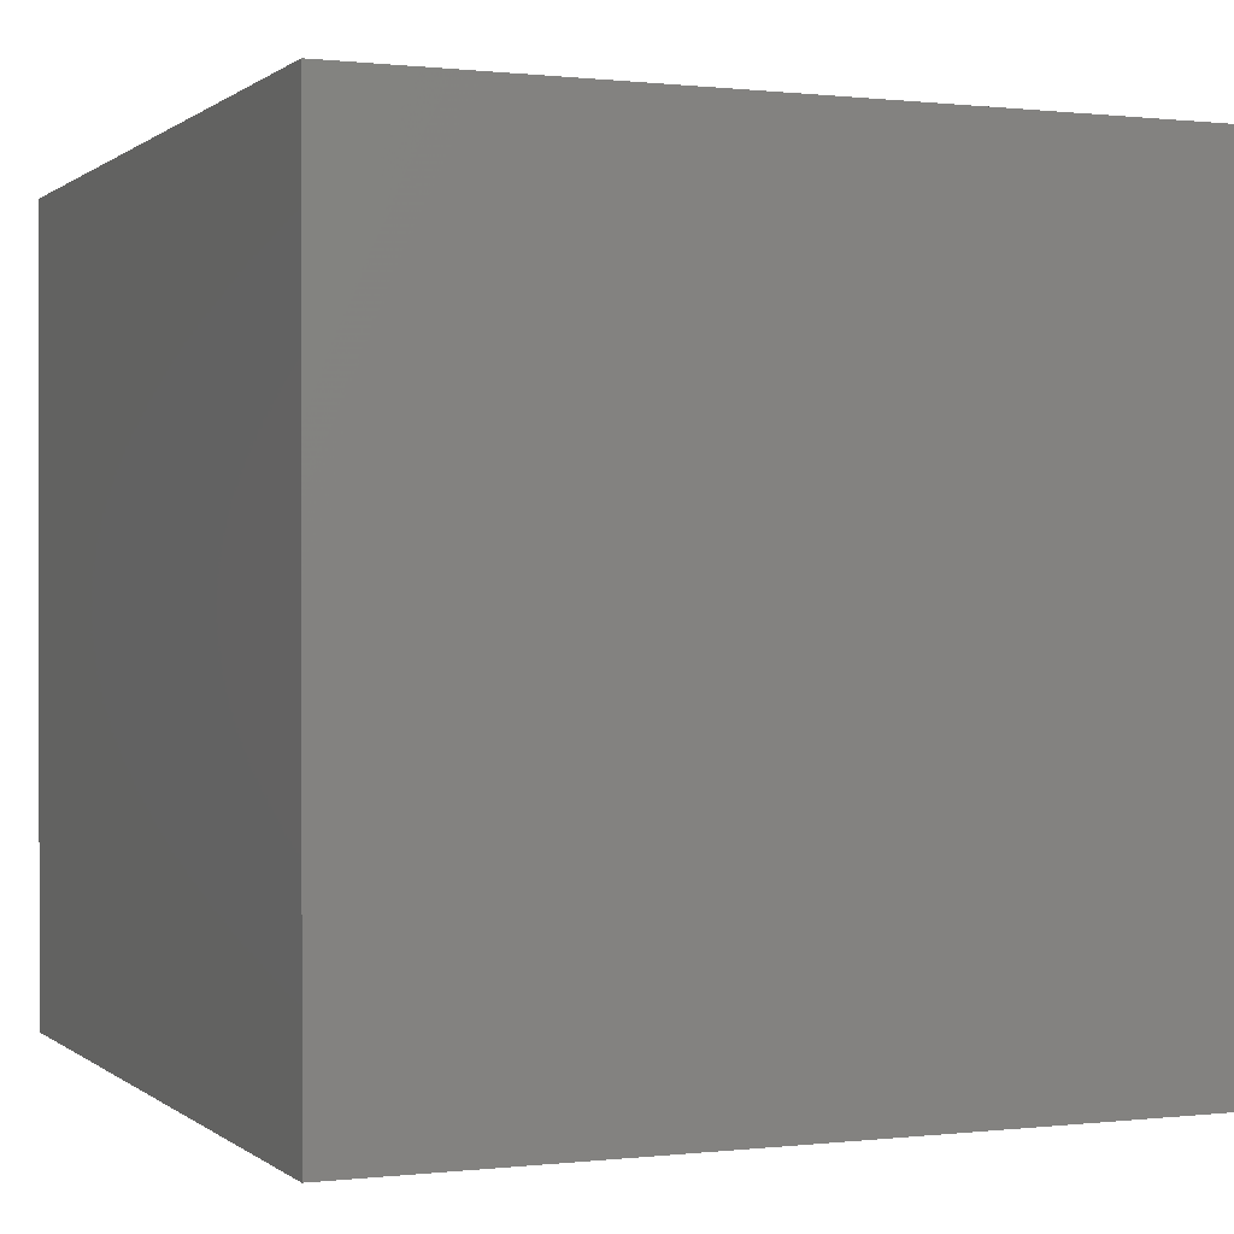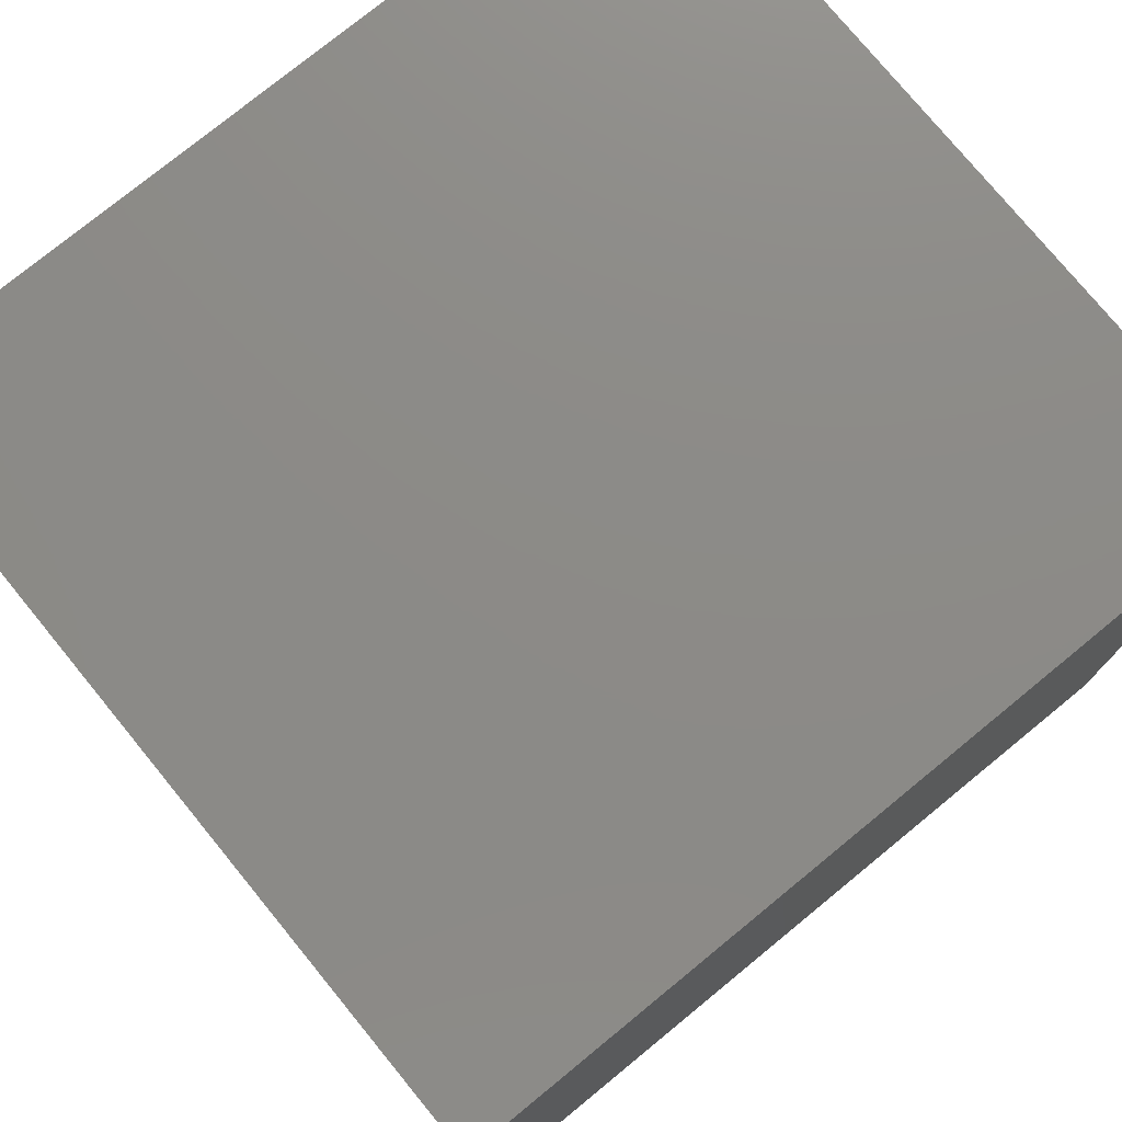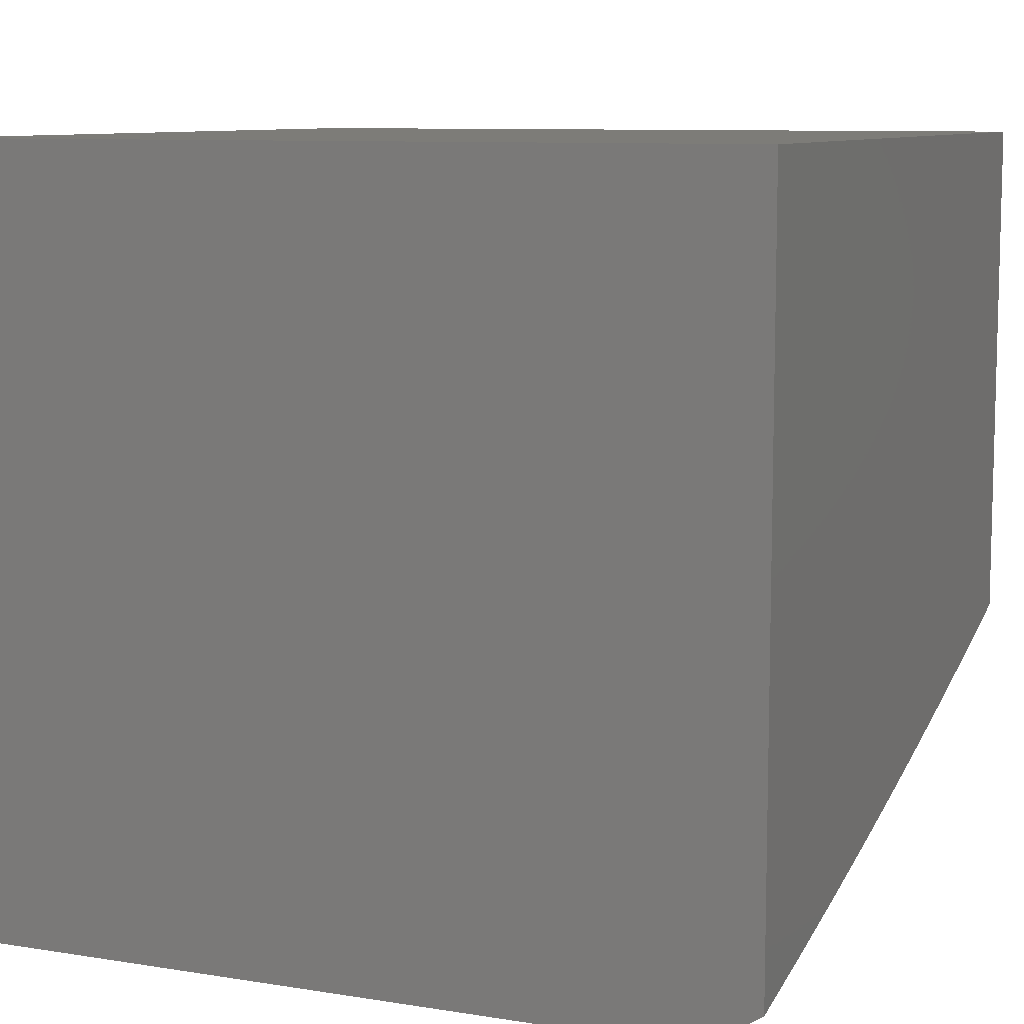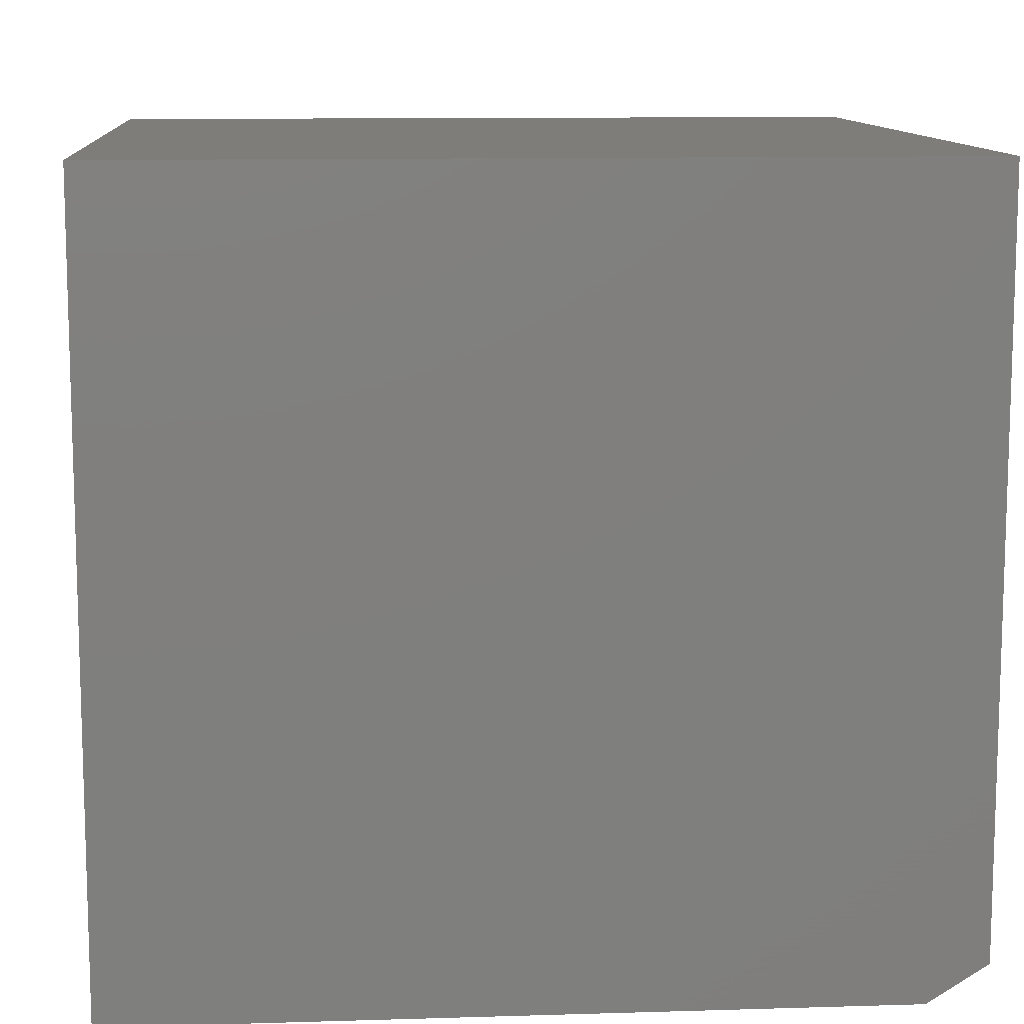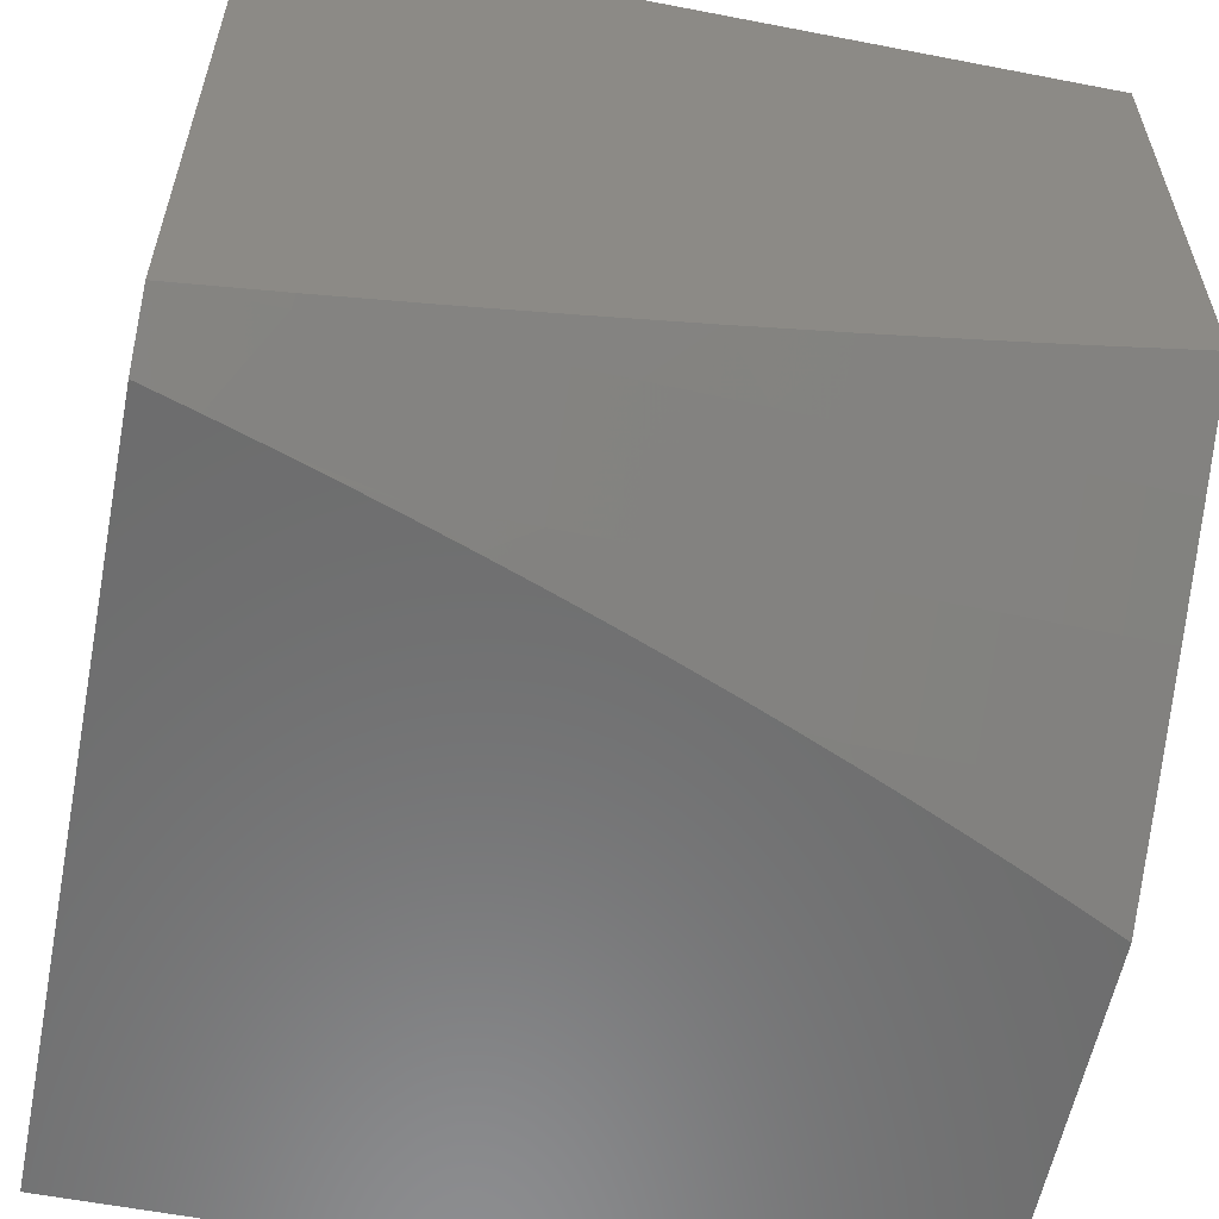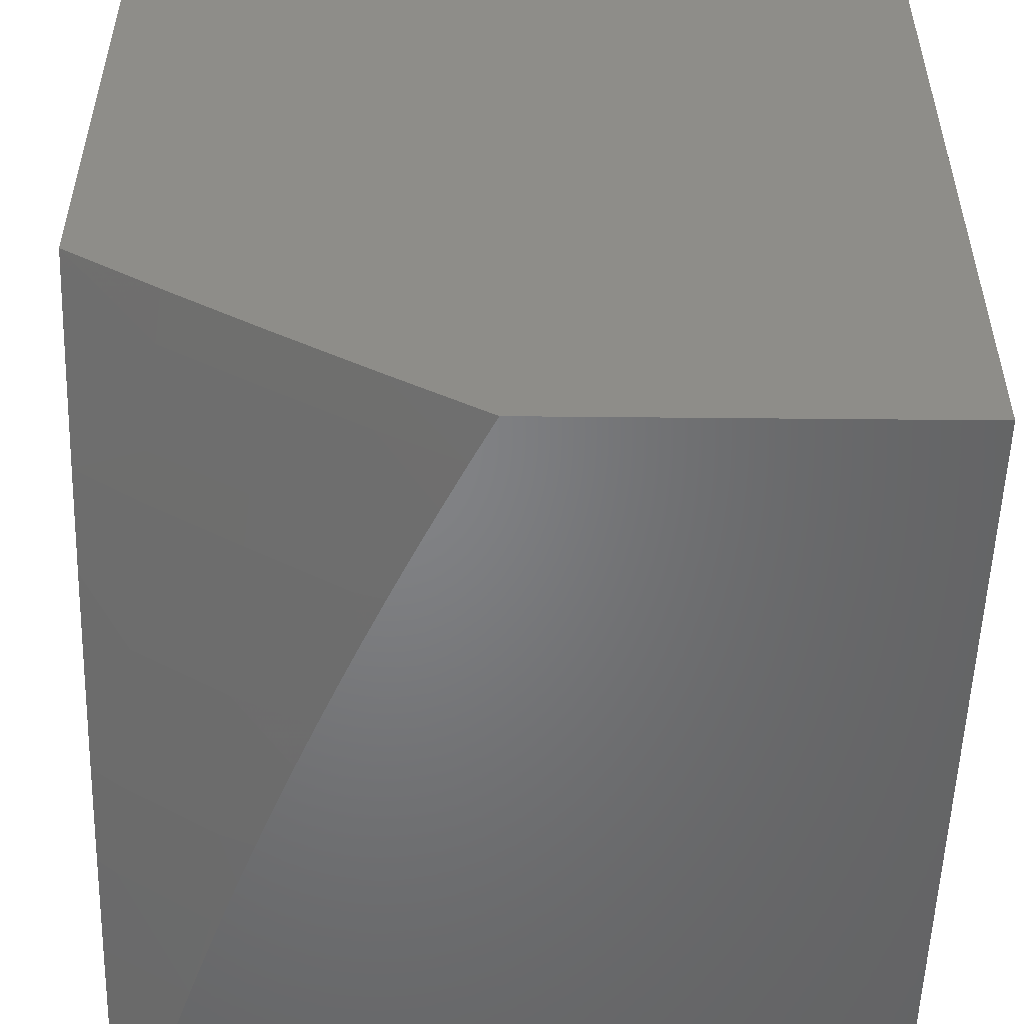
<metadata>
{"format":"stl","ext":"stl","renderer":"f3d","projection":"perspective","resolution":1024,"background":"white","views":[{"elev":0.3,"azim":-23.0,"up":"+Y"},{"elev":76.7,"azim":140.7,"up":"+Z"},{"elev":9.1,"azim":23.2,"up":"+Y"},{"elev":11.0,"azim":-4.3,"up":"+Y"},{"elev":-58.5,"azim":78.7,"up":"+Y"},{"elev":-51.4,"azim":179.4,"up":"+Y"}]}
</metadata>
<code>
# stl→obj: 63 verts, 122 faces
v 5.928 -8.945 -2
v 5 -8.945 -2
v 5.908 -8.945 -2.064
v 5.886 -8.945 -2.128
v 5.864 -8.945 -2.192
v 5.841 -8.945 -2.256
v 5.818 -8.945 -2.319
v 5.794 -8.945 -2.383
v 5.769 -8.945 -2.446
v 5.744 -8.945 -2.508
v 5.718 -8.945 -2.571
v 5.691 -8.945 -2.633
v 5.664 -8.945 -2.695
v 5.636 -8.945 -2.757
v 5 -8.945 -3
v 5.607 -8.945 -2.818
v 5.578 -8.945 -2.879
v 5.548 -8.945 -2.94
v 5.518 -8.945 -3
v 6 -8.899 -2
v 5.988 -8.881 -2.125
v 6 -8.873 -2.126
v 5.975 -8.862 -2.249
v 6 -8.845 -2.252
v 5.961 -8.841 -2.374
v 6 -8.815 -2.378
v 5.954 -8.831 -2.437
v 6 -8.784 -2.503
v 5.947 -8.82 -2.499
v 5.939 -8.808 -2.562
v 5.818 -8.885 -2.562
v 5.811 -8.874 -2.624
v 5.853 -8.939 -2.249
v 5.84 -8.918 -2.374
v 5.833 -8.908 -2.437
v 5.826 -8.897 -2.499
v 5.681 -8.937 -2.687
v 5.803 -8.862 -2.687
v 5.932 -8.797 -2.624
v 6 -8.751 -2.628
v 5.673 -8.925 -2.75
v 5.665 -8.912 -2.812
v 5.657 -8.899 -2.875
v 5.648 -8.886 -2.937
v 5.64 -8.872 -3
v 5.77 -8.811 -2.937
v 5.761 -8.797 -3
v 5.89 -8.735 -2.937
v 5.881 -8.721 -3
v 6 -8.643 -3
v 6 -8.681 -2.877
v 5.899 -8.748 -2.875
v 5.778 -8.824 -2.875
v 5.907 -8.76 -2.812
v 6 -8.717 -2.753
v 5.916 -8.773 -2.75
v 5.924 -8.785 -2.687
v 5.795 -8.849 -2.75
v 5.787 -8.837 -2.812
v 5 -8 -2
v 6 -8 -2
v 6 -8 -3
v 5 -8 -3
f 1 2 3
f 3 2 4
f 4 2 5
f 5 2 6
f 6 2 7
f 7 2 8
f 8 2 9
f 9 2 10
f 10 2 11
f 11 2 12
f 12 2 13
f 13 2 14
f 14 2 15
f 14 15 16
f 16 15 17
f 17 15 18
f 18 15 19
f 1 3 20
f 20 3 21
f 20 21 22
f 22 21 23
f 22 23 24
f 24 23 25
f 24 25 26
f 26 25 27
f 26 27 28
f 28 27 29
f 28 29 30
f 30 29 31
f 30 31 32
f 32 31 11
f 32 11 12
f 3 4 21
f 21 4 23
f 23 4 33
f 33 4 5
f 33 5 6
f 6 7 33
f 33 7 34
f 33 34 23
f 23 34 25
f 7 8 34
f 34 8 35
f 34 35 25
f 25 35 27
f 8 9 35
f 35 9 36
f 35 36 27
f 27 36 29
f 9 10 36
f 36 10 31
f 36 31 29
f 10 11 31
f 13 37 12
f 12 37 38
f 12 38 32
f 32 38 39
f 32 39 30
f 30 39 40
f 30 40 28
f 37 13 41
f 41 13 14
f 41 14 42
f 42 14 16
f 42 16 43
f 43 16 17
f 43 17 44
f 44 17 18
f 44 18 45
f 45 18 19
f 44 45 46
f 46 45 47
f 46 47 48
f 48 47 49
f 48 49 50
f 50 51 48
f 48 51 52
f 48 52 46
f 46 52 53
f 46 53 44
f 44 53 43
f 52 51 54
f 54 51 55
f 54 55 56
f 56 55 57
f 56 57 58
f 58 57 38
f 58 38 41
f 41 38 37
f 55 40 57
f 57 40 39
f 57 39 38
f 54 56 59
f 59 56 58
f 59 58 42
f 42 58 41
f 52 54 53
f 53 54 59
f 53 59 43
f 43 59 42
f 2 1 60
f 60 1 61
f 61 1 20
f 20 22 61
f 61 22 24
f 61 24 26
f 26 28 61
f 61 28 40
f 61 40 62
f 62 40 55
f 62 55 51
f 51 50 62
f 15 63 19
f 19 63 45
f 45 63 47
f 47 63 49
f 49 63 62
f 49 62 50
f 15 2 63
f 63 2 60
f 61 62 60
f 60 62 63

</code>
